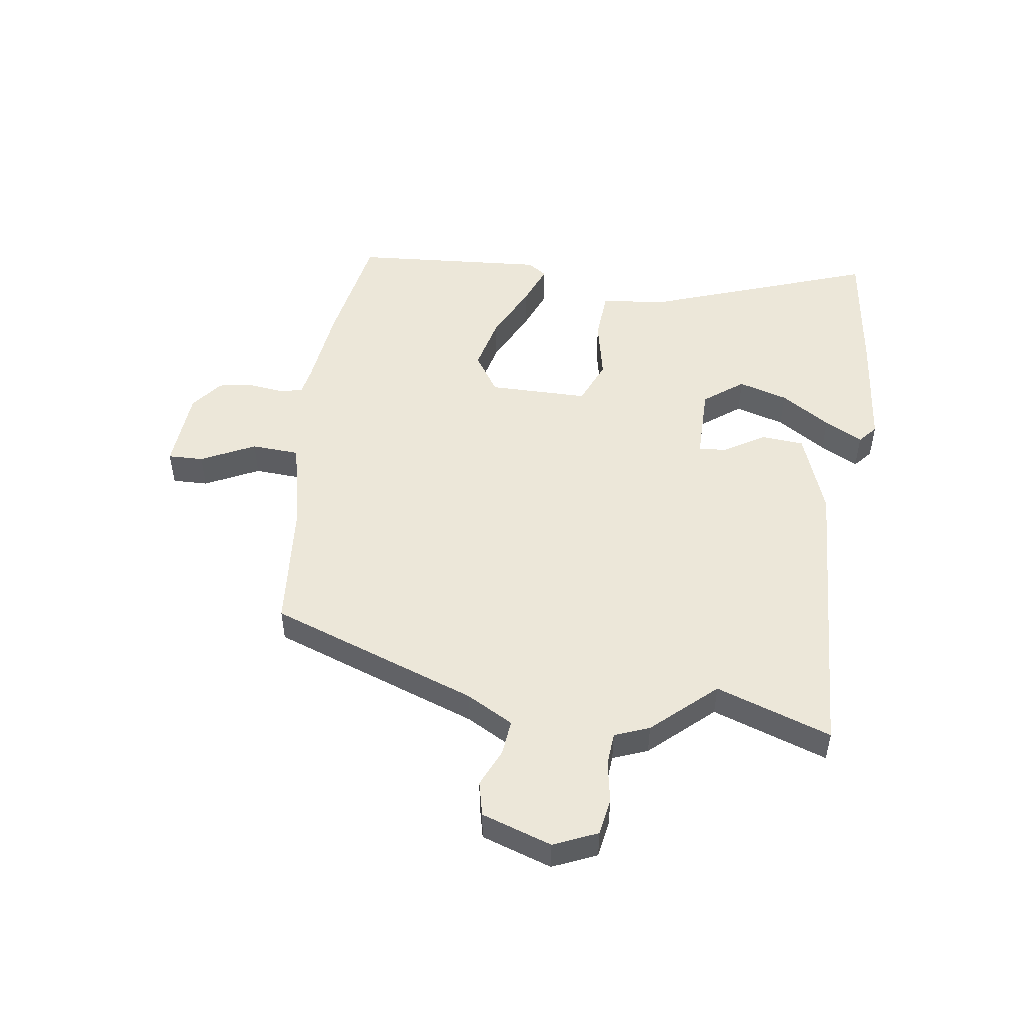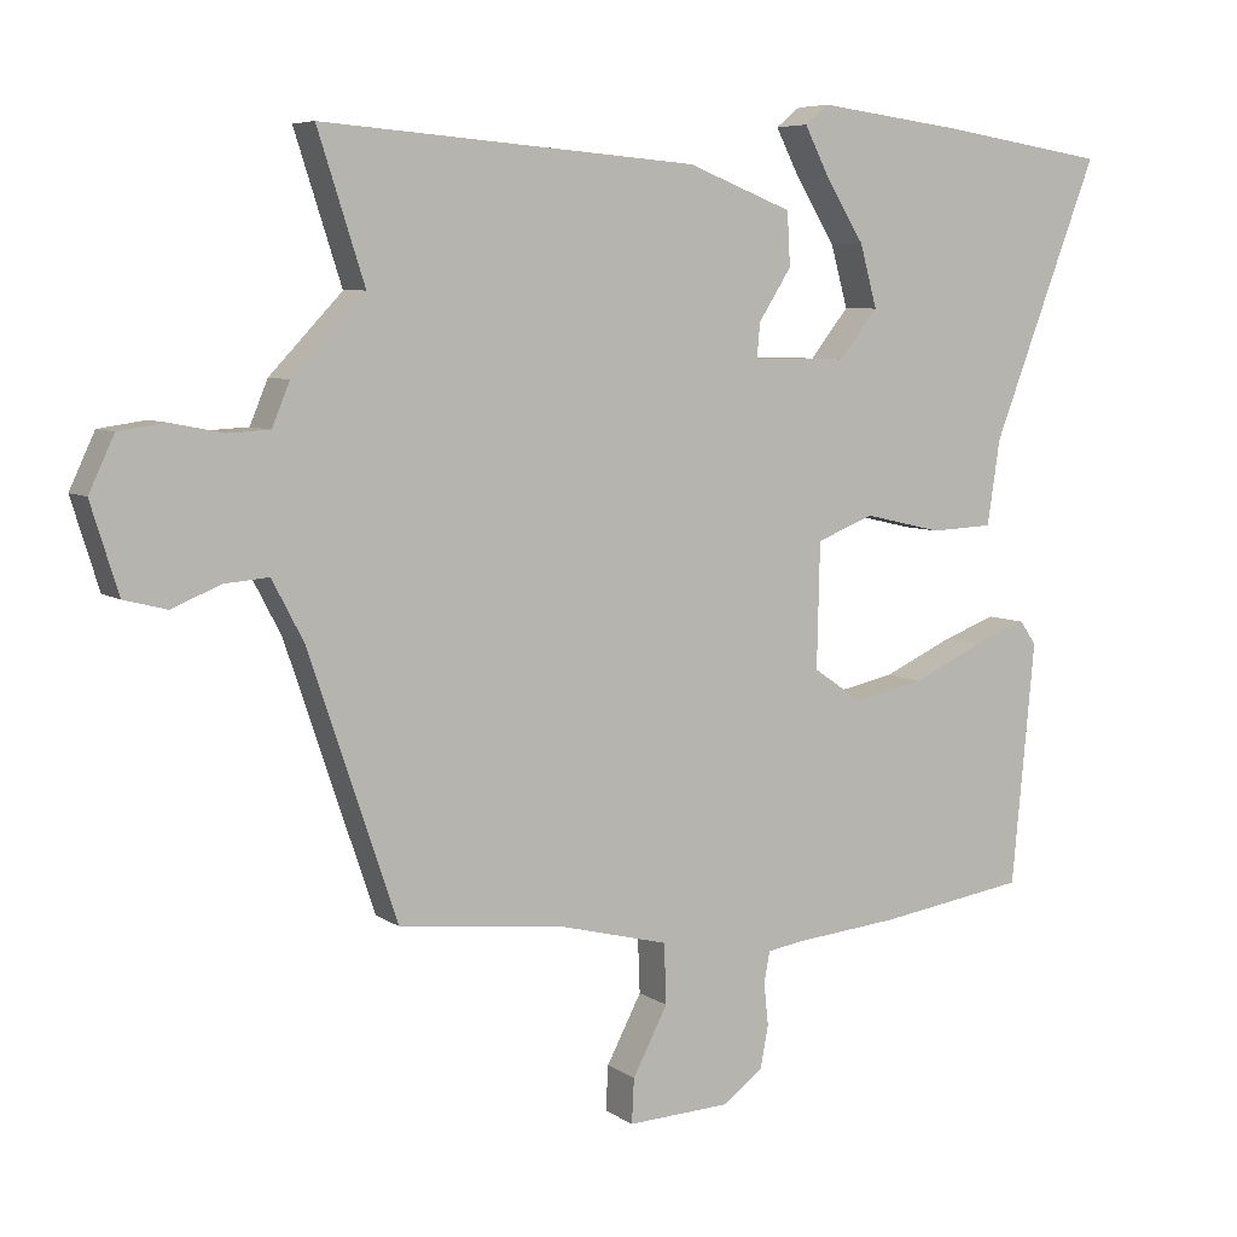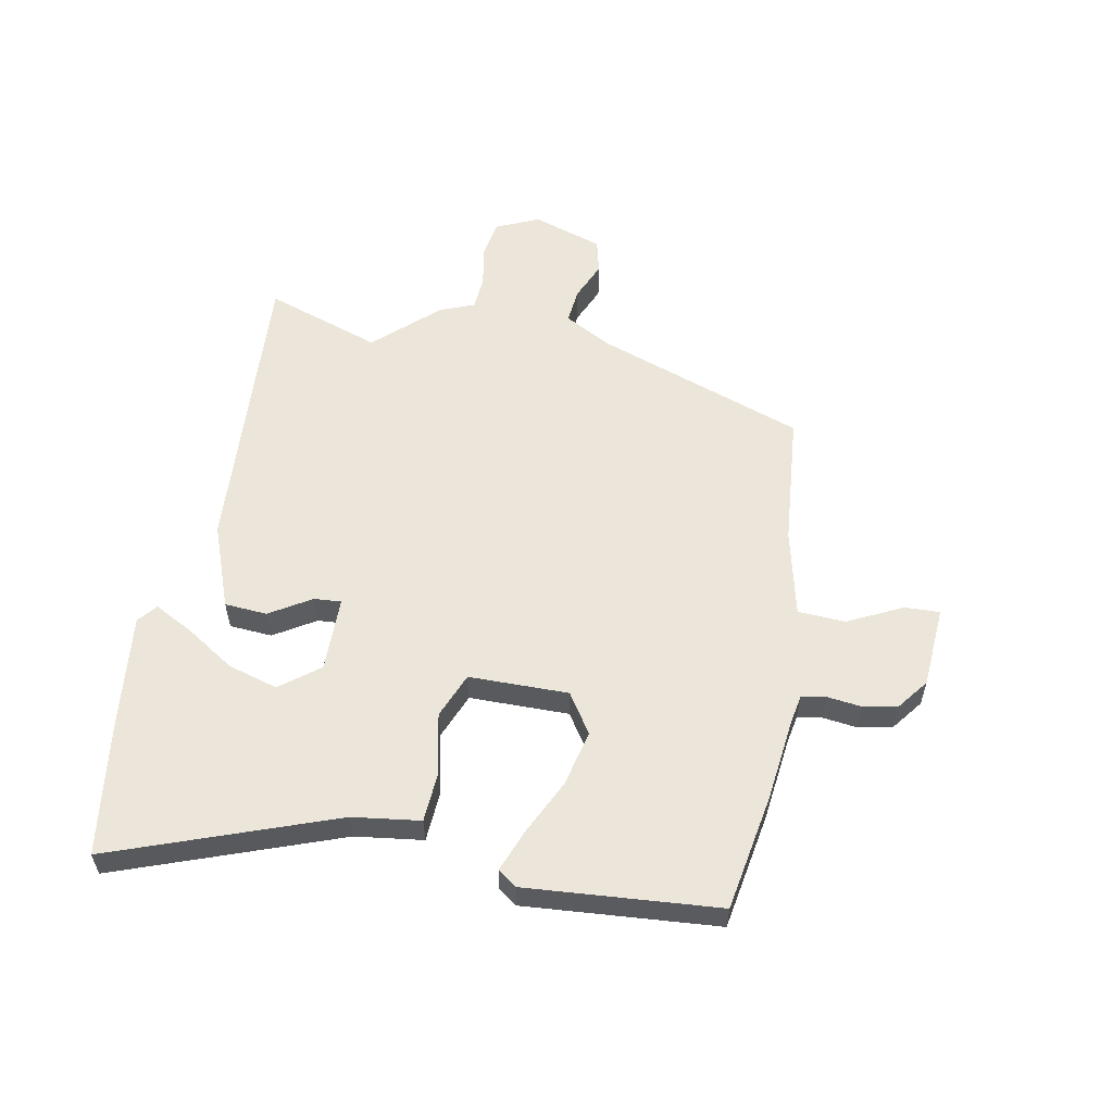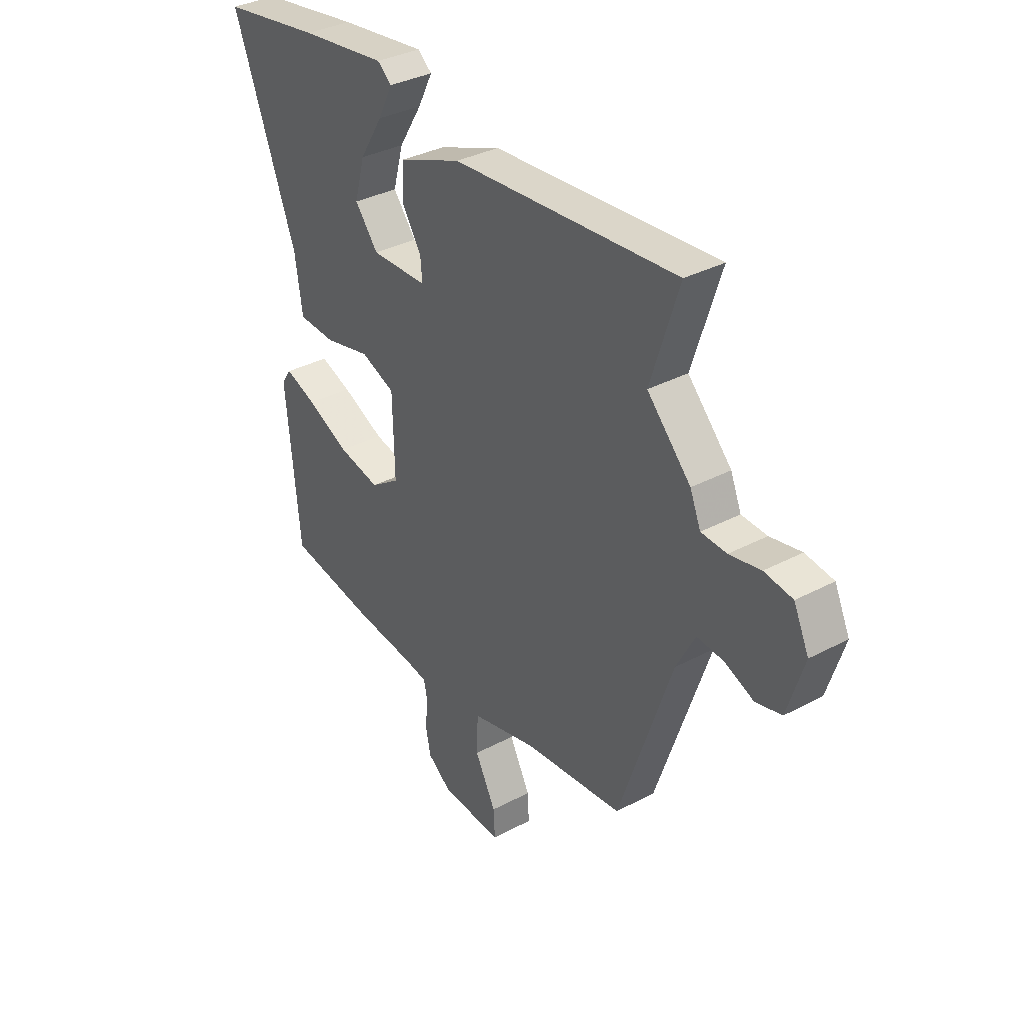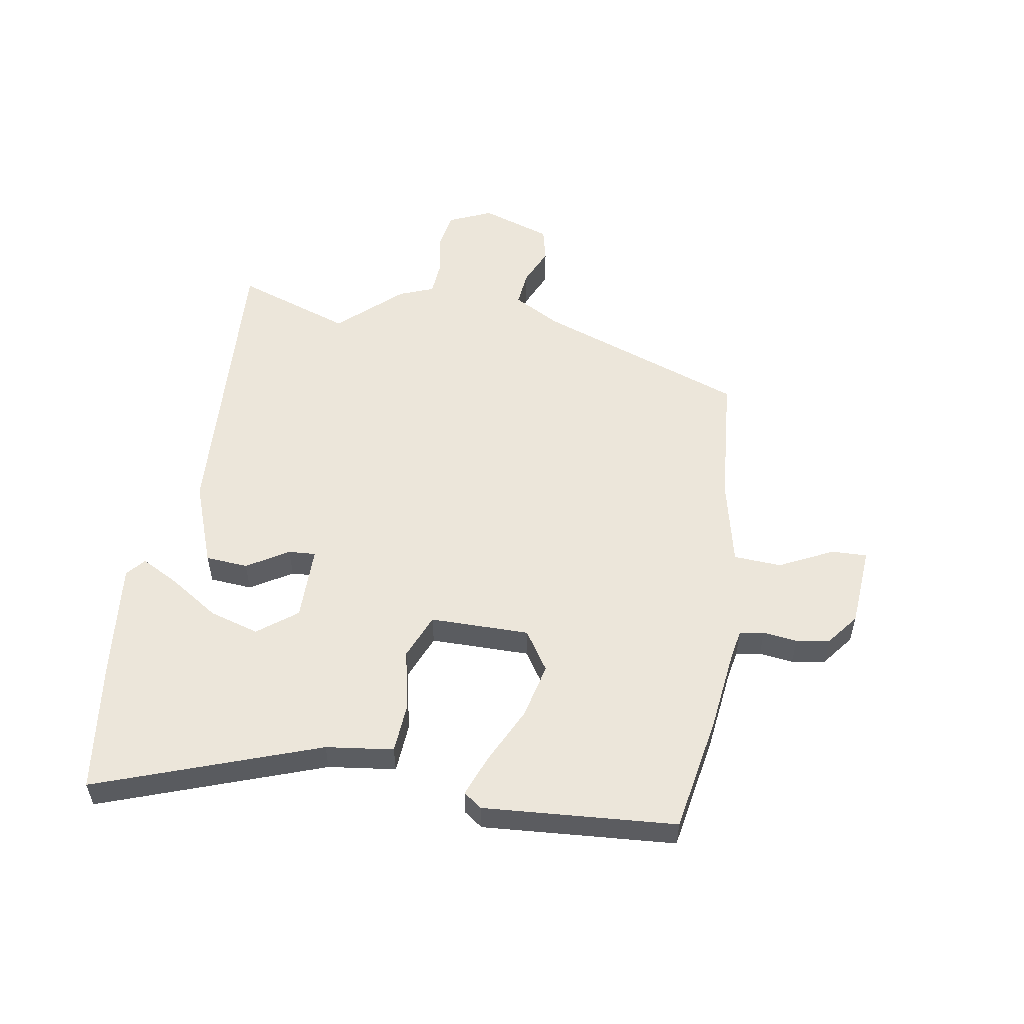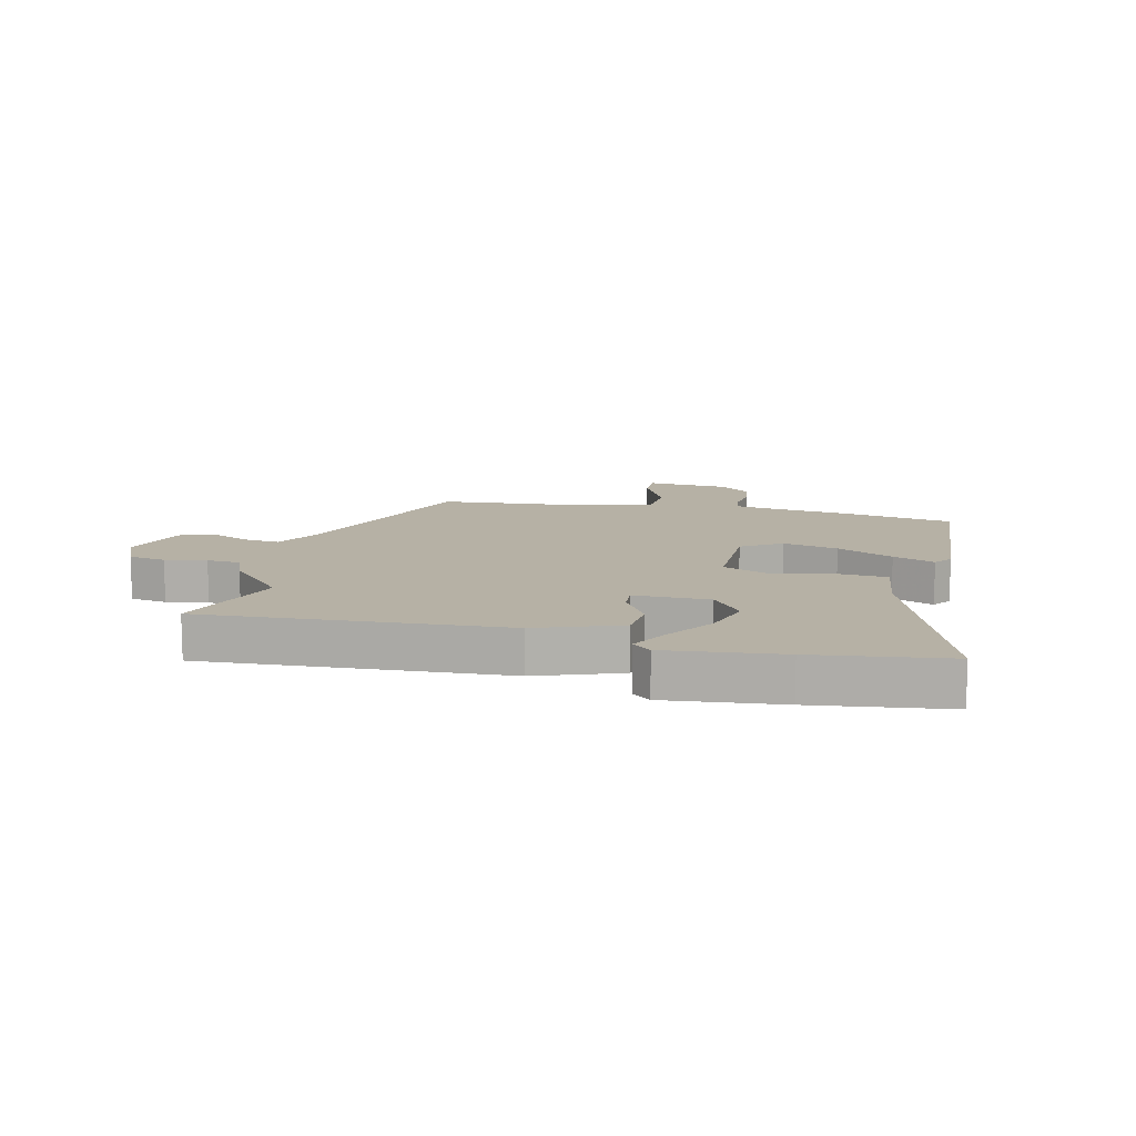
<metadata>
{"format":"obj","ext":"obj","renderer":"f3d","projection":"perspective","resolution":1024,"background":"white","views":[{"elev":50.1,"azim":-80.6,"up":"+Y"},{"elev":6.5,"azim":-28.5,"up":"+Z"},{"elev":57.2,"azim":101.7,"up":"+Y"},{"elev":34.6,"azim":-125.5,"up":"+Z"},{"elev":54.5,"azim":100.7,"up":"+Y"},{"elev":12.0,"azim":14.6,"up":"+Y"}]}
</metadata>
<code>
v 0.398 0.07 0.516
v 0.623 0.07 0.481
v 0.48 0.07 0.107
v 0.463 0.07 -0.007
v 0.379 0.07 -0.011
v 0.275 0.07 0.013
v 0.198 0.07 -0.017
v 0.194 0.07 -0.185
v 0.26 0.07 -0.23
v 0.354 0.07 -0.21
v 0.45 0.07 -0.166
v 0.521 0.07 -0.14
v 0.543 0.07 -0.172
v 0.512 0.07 -0.498
v 0.314 0.07 -0.529
v 0.173 0.07 -0.543
v 0.125 0.07 -0.551
v 0.117 0.07 -0.592
v 0.123 0.07 -0.65
v 0.112 0.07 -0.707
v 0.058 0.07 -0.747
v -0.08 0.07 -0.754
v -0.077 0.07 -0.694
v -0.03 0.07 -0.604
v -0.033 0.07 -0.523
v -0.18 0.07 -0.486
v -0.403 0.07 -0.462
v -0.522 0.07 -0.108
v -0.564 0.07 -0.028
v -0.624 0.07 -0.033
v -0.689 0.07 -0.06
v -0.747 0.07 -0.045
v -0.784 0.07 0.074
v -0.75 0.07 0.147
v -0.687 0.07 0.156
v -0.617 0.07 0.142
v -0.56 0.07 0.145
v -0.536 0.07 0.203
v -0.438 0.07 0.306
v -0.501 0.07 0.502
v 0.004 0.07 0.462
v 0.145 0.07 0.407
v 0.149 0.07 0.335
v 0.105 0.07 0.266
v 0.101 0.07 0.22
v 0.228 0.07 0.217
v 0.28 0.07 0.282
v 0.257 0.07 0.366
v 0.205 0.07 0.45
v 0.172 0.07 0.515
v 0.204 0.07 0.541
v 0.398 0 0.516
v 0.623 0 0.481
v 0.48 0 0.107
v 0.463 0 -0.007
v 0.379 0 -0.011
v 0.275 0 0.013
v 0.198 0 -0.017
v 0.194 0 -0.185
v 0.26 0 -0.23
v 0.354 0 -0.21
v 0.45 0 -0.166
v 0.521 0 -0.14
v 0.543 0 -0.172
v 0.512 0 -0.498
v 0.314 0 -0.529
v 0.173 0 -0.543
v 0.125 0 -0.551
v 0.117 0 -0.592
v 0.123 0 -0.65
v 0.112 0 -0.707
v 0.058 0 -0.747
v -0.08 0 -0.754
v -0.077 0 -0.694
v -0.03 0 -0.604
v -0.033 0 -0.523
v -0.18 0 -0.486
v -0.403 0 -0.462
v -0.522 0 -0.108
v -0.564 0 -0.028
v -0.624 0 -0.033
v -0.689 0 -0.06
v -0.747 0 -0.045
v -0.784 0 0.074
v -0.75 0 0.147
v -0.687 0 0.156
v -0.617 0 0.142
v -0.56 0 0.145
v -0.536 0 0.203
v -0.438 0 0.306
v -0.501 0 0.502
v 0.004 0 0.462
v 0.145 0 0.407
v 0.149 0 0.335
v 0.105 0 0.266
v 0.101 0 0.22
v 0.228 0 0.217
v 0.28 0 0.282
v 0.257 0 0.366
v 0.205 0 0.45
v 0.172 0 0.515
v 0.204 0 0.541
f 1 2 3
f 51 1 3
f 50 51 3
f 49 50 3
f 48 49 3
f 3 4 5
f 48 3 5
f 47 48 5
f 46 47 5 6
f 45 46 6 7
f 42 43 44
f 41 42 44
f 40 41 44
f 39 40 44
f 39 44 45
f 38 39 45
f 37 38 45
f 34 35 36
f 33 34 36
f 32 33 36
f 31 32 36
f 30 31 36
f 29 30 36 37
f 45 7 8
f 37 45 8
f 29 37 8
f 28 29 8
f 22 23 24
f 21 22 24
f 20 21 24
f 19 20 24
f 18 19 24
f 17 18 24 25
f 16 17 25 26
f 15 16 26
f 14 15 26
f 13 14 26
f 12 13 26
f 11 12 26
f 10 11 26
f 28 8 9
f 27 28 9
f 26 27 9
f 9 10 26
f 54 53 52
f 54 52 102
f 54 102 101
f 54 101 100
f 54 100 99
f 56 55 54
f 56 54 99
f 56 99 98
f 57 56 98 97
f 58 57 97 96
f 95 94 93
f 95 93 92
f 95 92 91
f 95 91 90
f 96 95 90
f 96 90 89
f 96 89 88
f 87 86 85
f 87 85 84
f 87 84 83
f 87 83 82
f 87 82 81
f 88 87 81 80
f 59 58 96
f 59 96 88
f 59 88 80
f 59 80 79
f 75 74 73
f 75 73 72
f 75 72 71
f 75 71 70
f 75 70 69
f 76 75 69 68
f 77 76 68 67
f 77 67 66
f 77 66 65
f 77 65 64
f 77 64 63
f 77 63 62
f 77 62 61
f 60 59 79
f 60 79 78
f 60 78 77
f 77 61 60
f 1 52 53 2
f 2 53 54 3
f 3 54 55 4
f 4 55 56 5
f 5 56 57 6
f 6 57 58 7
f 7 58 59 8
f 8 59 60 9
f 9 60 61 10
f 10 61 62 11
f 11 62 63 12
f 12 63 64 13
f 13 64 65 14
f 14 65 66 15
f 15 66 67 16
f 16 67 68 17
f 17 68 69 18
f 18 69 70 19
f 19 70 71 20
f 20 71 72 21
f 21 72 73 22
f 22 73 74 23
f 23 74 75 24
f 24 75 76 25
f 25 76 77 26
f 26 77 78 27
f 27 78 79 28
f 28 79 80 29
f 29 80 81 30
f 30 81 82 31
f 31 82 83 32
f 32 83 84 33
f 33 84 85 34
f 34 85 86 35
f 35 86 87 36
f 36 87 88 37
f 37 88 89 38
f 38 89 90 39
f 39 90 91 40
f 40 91 92 41
f 41 92 93 42
f 42 93 94 43
f 43 94 95 44
f 44 95 96 45
f 45 96 97 46
f 46 97 98 47
f 47 98 99 48
f 48 99 100 49
f 49 100 101 50
f 50 101 102 51
f 51 102 52 1

</code>
